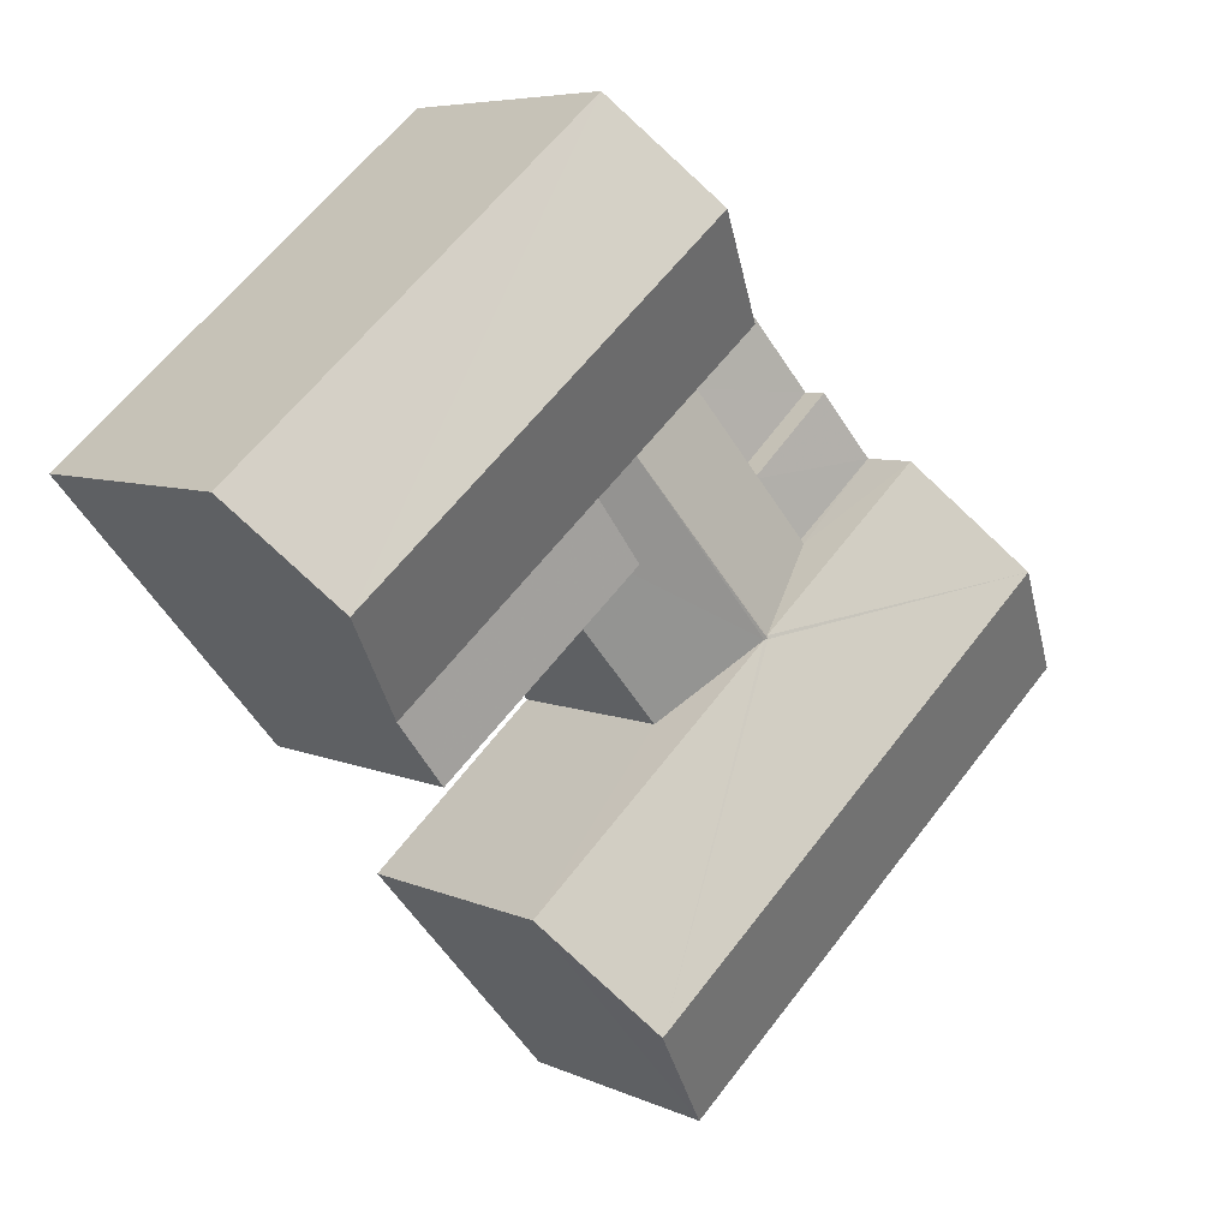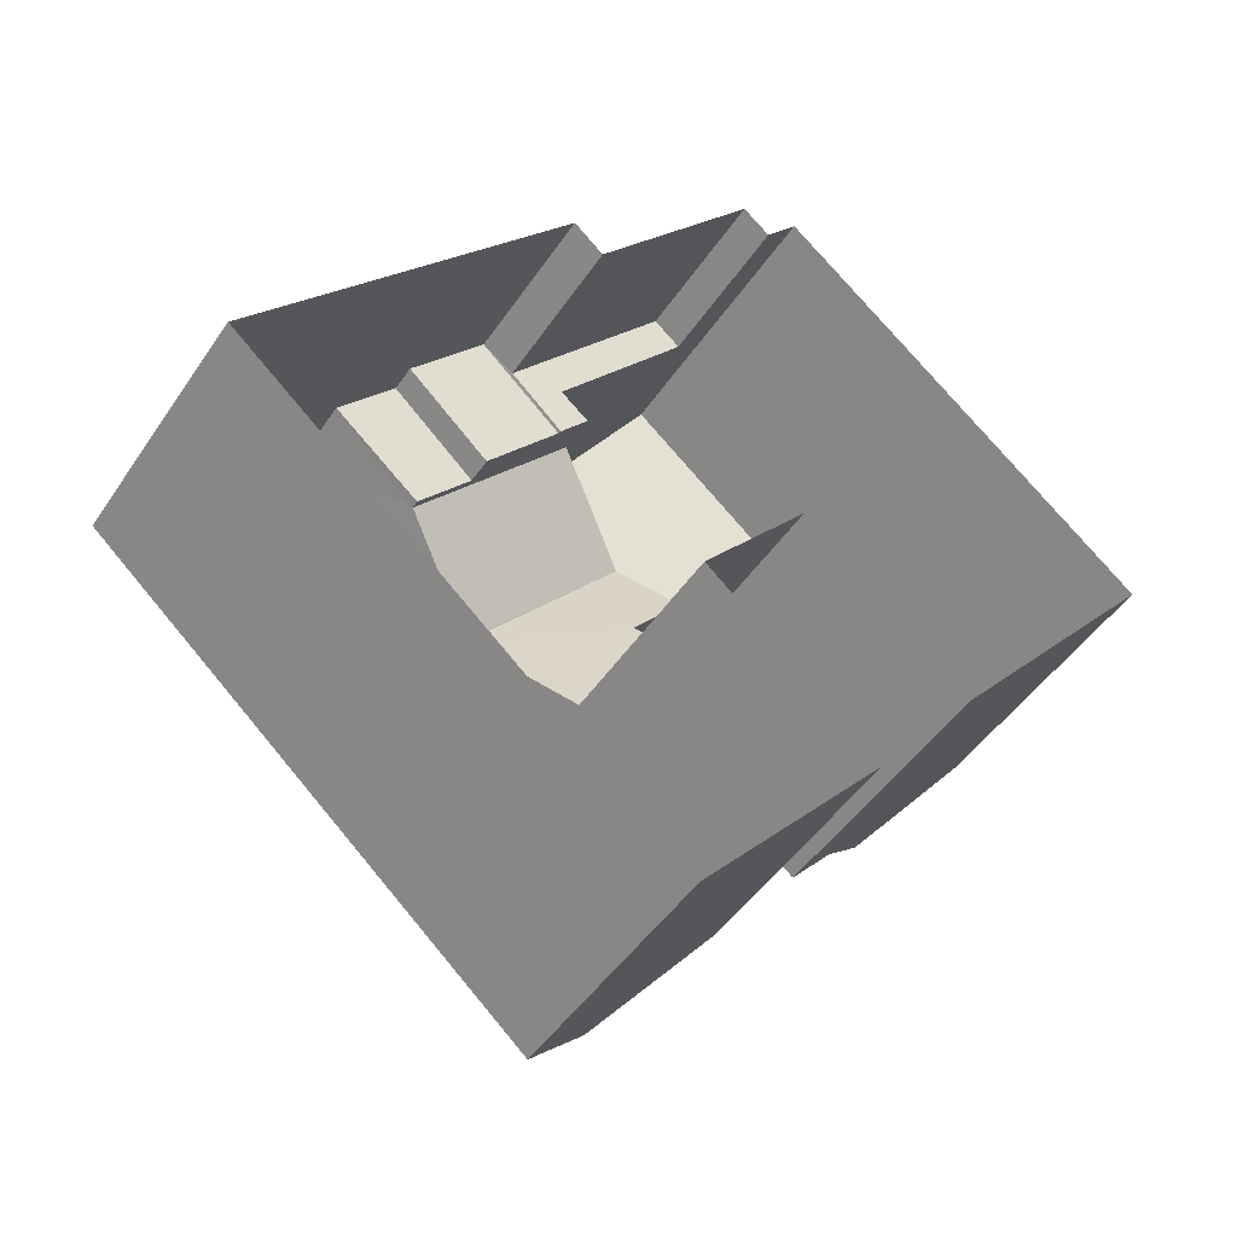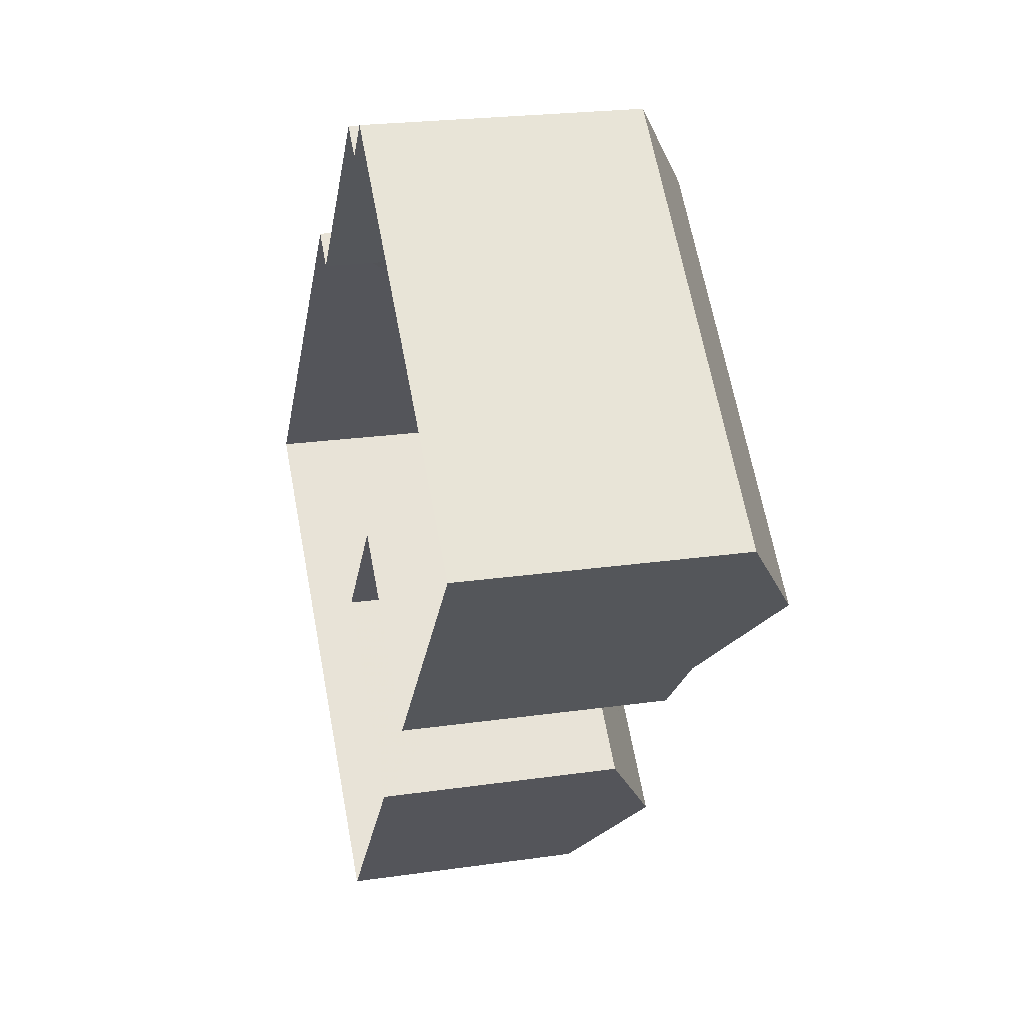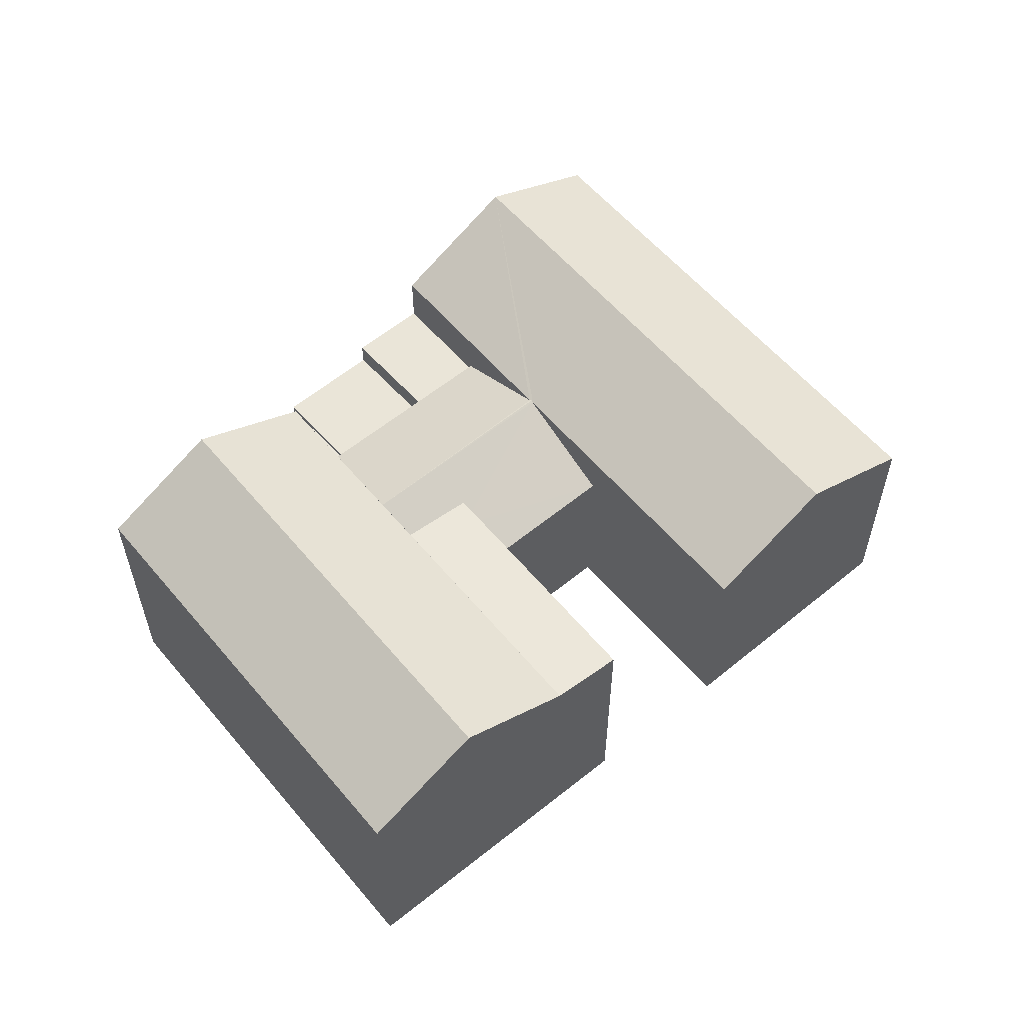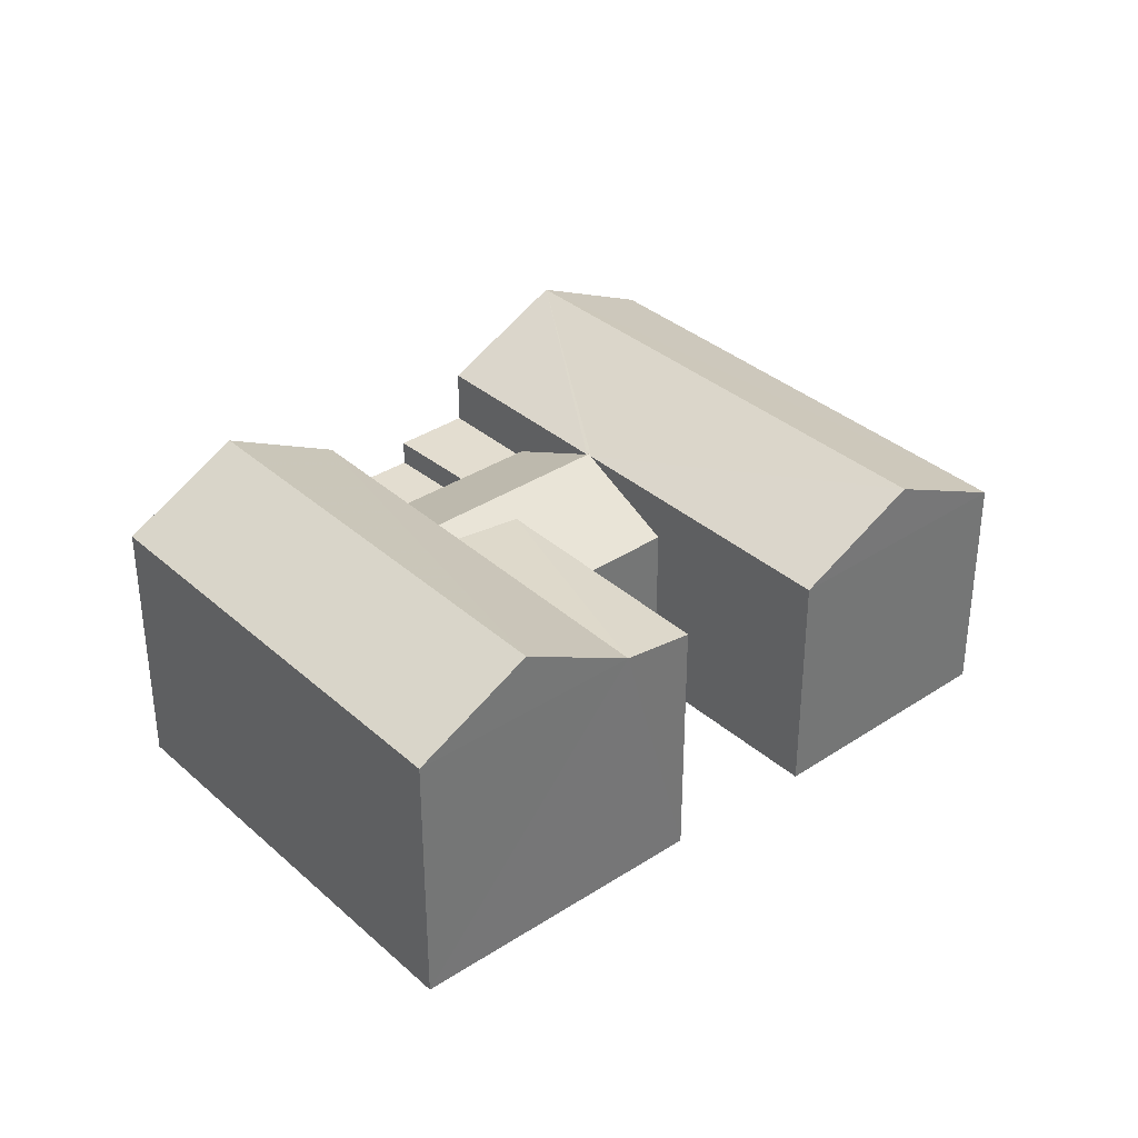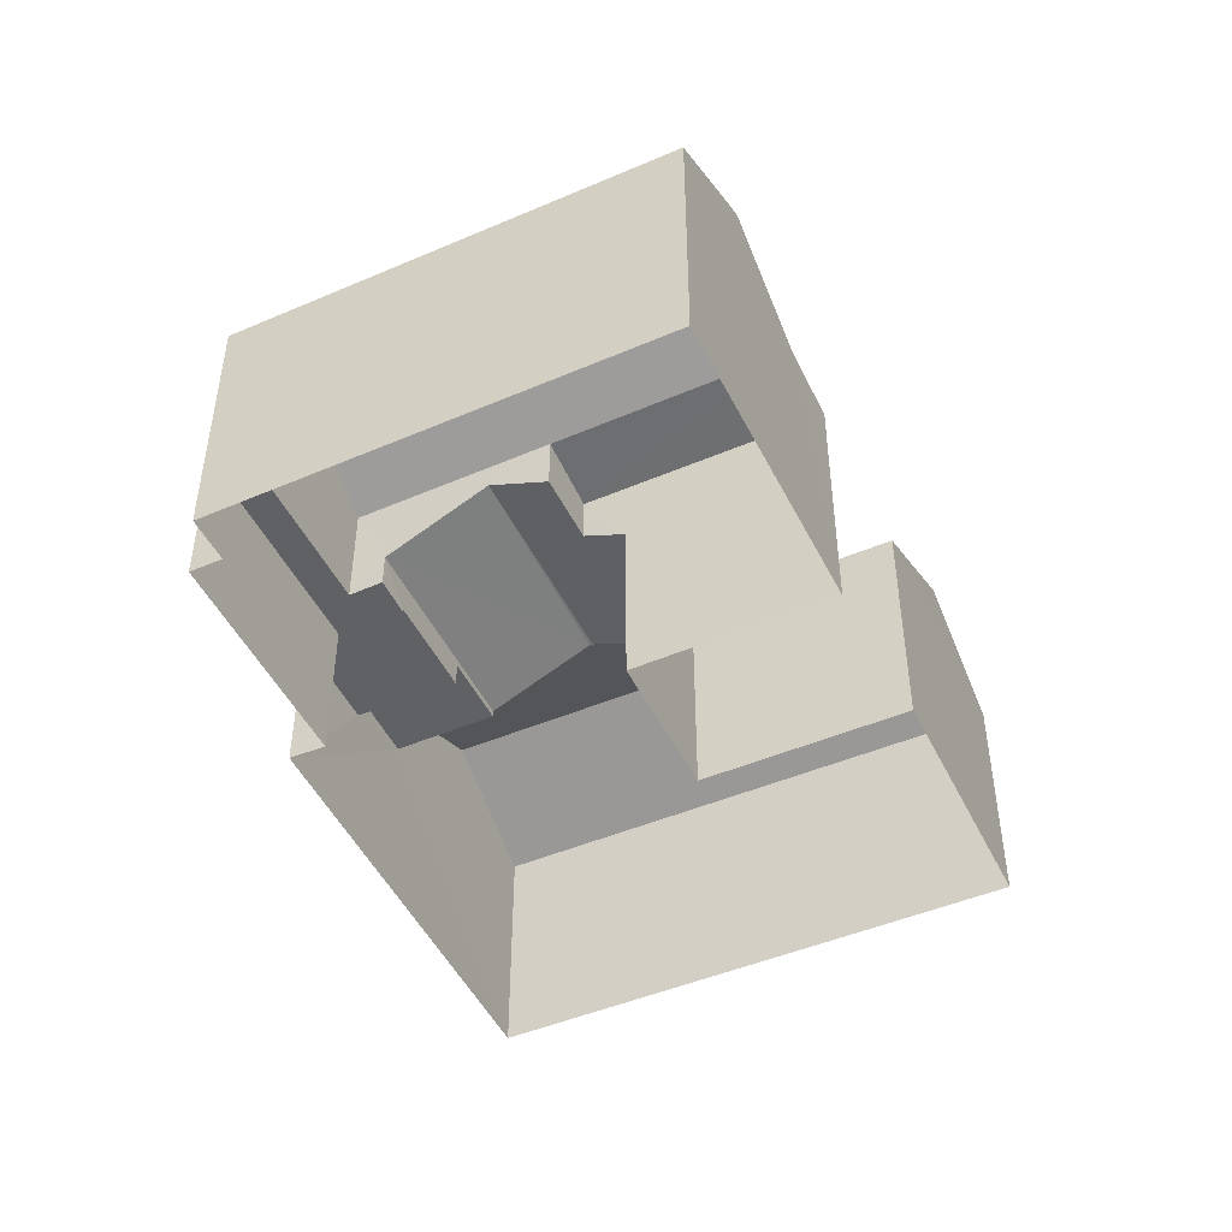
<metadata>
{"format":"obj","ext":"obj","renderer":"f3d","projection":"perspective","resolution":1024,"background":"white","views":[{"elev":6.4,"azim":-36.6,"up":"+Y"},{"elev":-46.1,"azim":148.1,"up":"+Y"},{"elev":22.2,"azim":-104.0,"up":"+Y"},{"elev":59.1,"azim":-89.0,"up":"+Z"},{"elev":35.5,"azim":-89.9,"up":"+Z"},{"elev":-48.2,"azim":-113.6,"up":"+Z"}]}
</metadata>
<code>
v -2.233e+05 -1.272e+05 17.74
v -2.233e+05 -1.272e+05 17.74
v -2.233e+05 -1.272e+05 17.74
v -2.233e+05 -1.272e+05 17.74
v -2.233e+05 -1.272e+05 17.74
v -2.233e+05 -1.272e+05 17.74
v -2.233e+05 -1.272e+05 17.74
v -2.233e+05 -1.272e+05 17.74
v -2.233e+05 -1.272e+05 17.74
v -2.233e+05 -1.272e+05 17.74
v -2.233e+05 -1.272e+05 17.74
v -2.233e+05 -1.272e+05 17.74
v -2.233e+05 -1.272e+05 22.19
v -2.233e+05 -1.272e+05 22.19
v -2.233e+05 -1.272e+05 22.19
v -2.233e+05 -1.272e+05 22.19
v -2.233e+05 -1.272e+05 24.29
v -2.233e+05 -1.272e+05 24.29
v -2.233e+05 -1.272e+05 25.81
v -2.233e+05 -1.272e+05 25.81
v -2.233e+05 -1.272e+05 24.28
v -2.233e+05 -1.272e+05 24.29
v -2.233e+05 -1.272e+05 23.57
v -2.233e+05 -1.272e+05 23.57
v -2.233e+05 -1.272e+05 25.06
v -2.233e+05 -1.272e+05 25.06
v -2.233e+05 -1.272e+05 24.05
v -2.233e+05 -1.272e+05 24.05
v -2.233e+05 -1.272e+05 24.28
v -2.233e+05 -1.272e+05 21.57
v -2.233e+05 -1.272e+05 21.57
v -2.233e+05 -1.272e+05 21.57
v -2.233e+05 -1.272e+05 21.57
v -2.233e+05 -1.272e+05 23.59
v -2.233e+05 -1.272e+05 23.57
v -2.233e+05 -1.272e+05 23.57
v -2.233e+05 -1.272e+05 23.57
v -2.233e+05 -1.272e+05 23.57
v -2.233e+05 -1.272e+05 22.88
v -2.233e+05 -1.272e+05 22.87
v -2.233e+05 -1.272e+05 23.59
v -2.233e+05 -1.272e+05 22.38
v -2.233e+05 -1.272e+05 22.38
v -2.233e+05 -1.272e+05 21.49
v -2.233e+05 -1.272e+05 21.49
v -2.233e+05 -1.272e+05 21.49
v -2.233e+05 -1.272e+05 21.49
v -2.233e+05 -1.272e+05 21.49
v -2.233e+05 -1.272e+05 21.49
v -2.233e+05 -1.272e+05 22.38
v -2.233e+05 -1.272e+05 22.38
f 1 2 3
f 2 1 4
f 5 6 7
f 8 5 9
f 10 11 4
f 10 7 12
f 9 10 1
f 10 4 1
f 5 7 9
f 9 7 10
f 13 14 15
f 13 16 14
f 17 18 19
f 20 17 19
f 19 21 22
f 20 19 22
f 23 24 25
f 26 23 25
f 27 21 28
f 27 29 21
f 30 31 32
f 33 30 32
f 34 35 26
f 25 36 34
f 37 36 25
f 35 38 26
f 25 34 26
f 39 40 41
f 42 40 43
f 41 35 34
f 42 35 40
f 40 35 41
f 44 45 46
f 47 46 48
f 48 46 49
f 46 45 49
f 36 50 41
f 41 34 36
f 51 50 36
f 7 6 47
f 22 46 47
f 20 22 47
f 47 6 17
f 20 47 17
f 16 51 14
f 14 51 37
f 51 36 37
f 19 18 21
f 18 5 21
f 21 8 28
f 21 5 8
f 7 48 12
f 7 47 48
f 42 38 35
f 1 3 42
f 3 38 42
f 25 24 14
f 24 4 14
f 37 25 14
f 30 11 31
f 14 4 11
f 15 14 30
f 30 14 11
f 39 29 27
f 40 39 27
f 8 43 28
f 28 43 27
f 8 9 43
f 27 43 40
f 42 43 9
f 1 42 9
f 24 2 4
f 24 23 2
f 33 13 15
f 30 33 15
f 50 46 22
f 22 21 29
f 50 44 46
f 39 41 29
f 41 50 22
f 41 22 29
f 38 3 23
f 38 23 26
f 3 2 23
f 11 49 31
f 31 49 32
f 11 10 49
f 32 49 45
f 17 6 5
f 18 17 5
f 45 44 32
f 44 50 32
f 33 32 13
f 13 50 51
f 13 51 16
f 32 50 13
f 49 12 48
f 49 10 12

</code>
